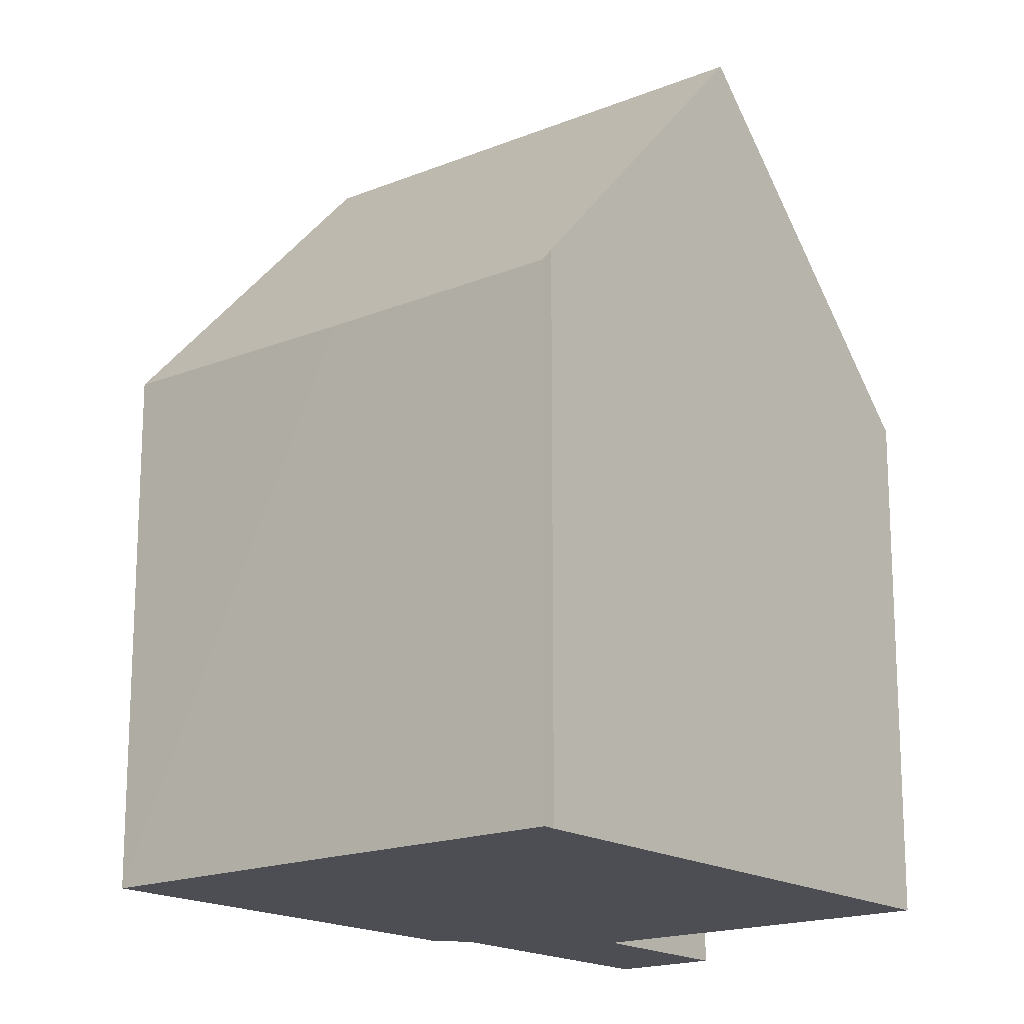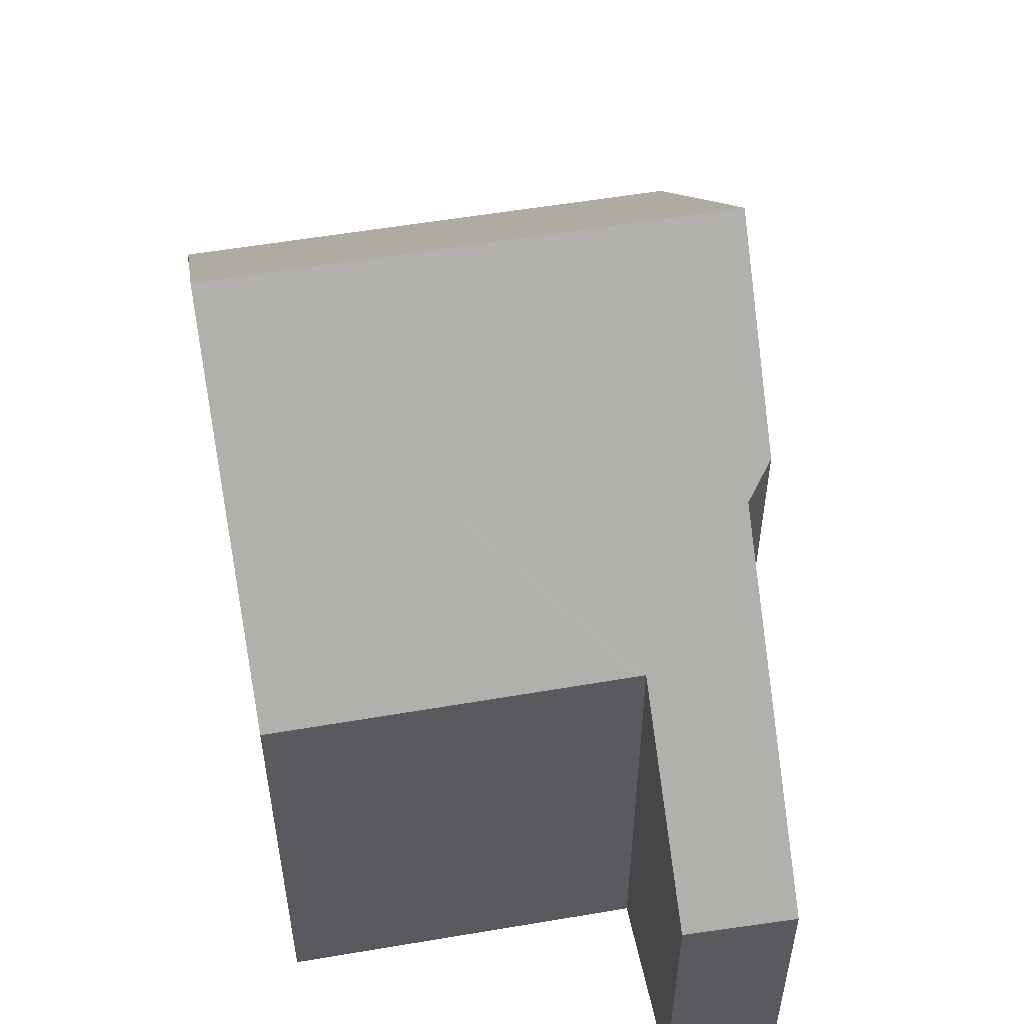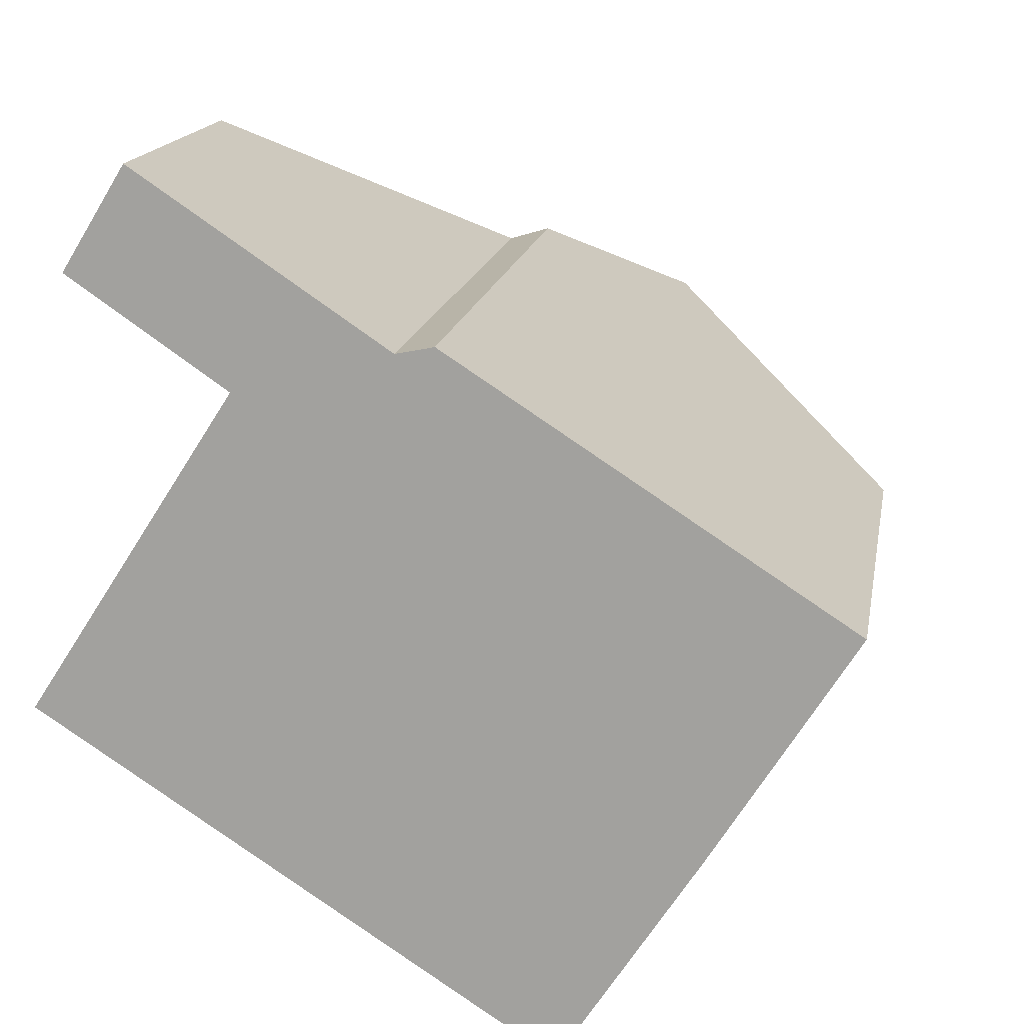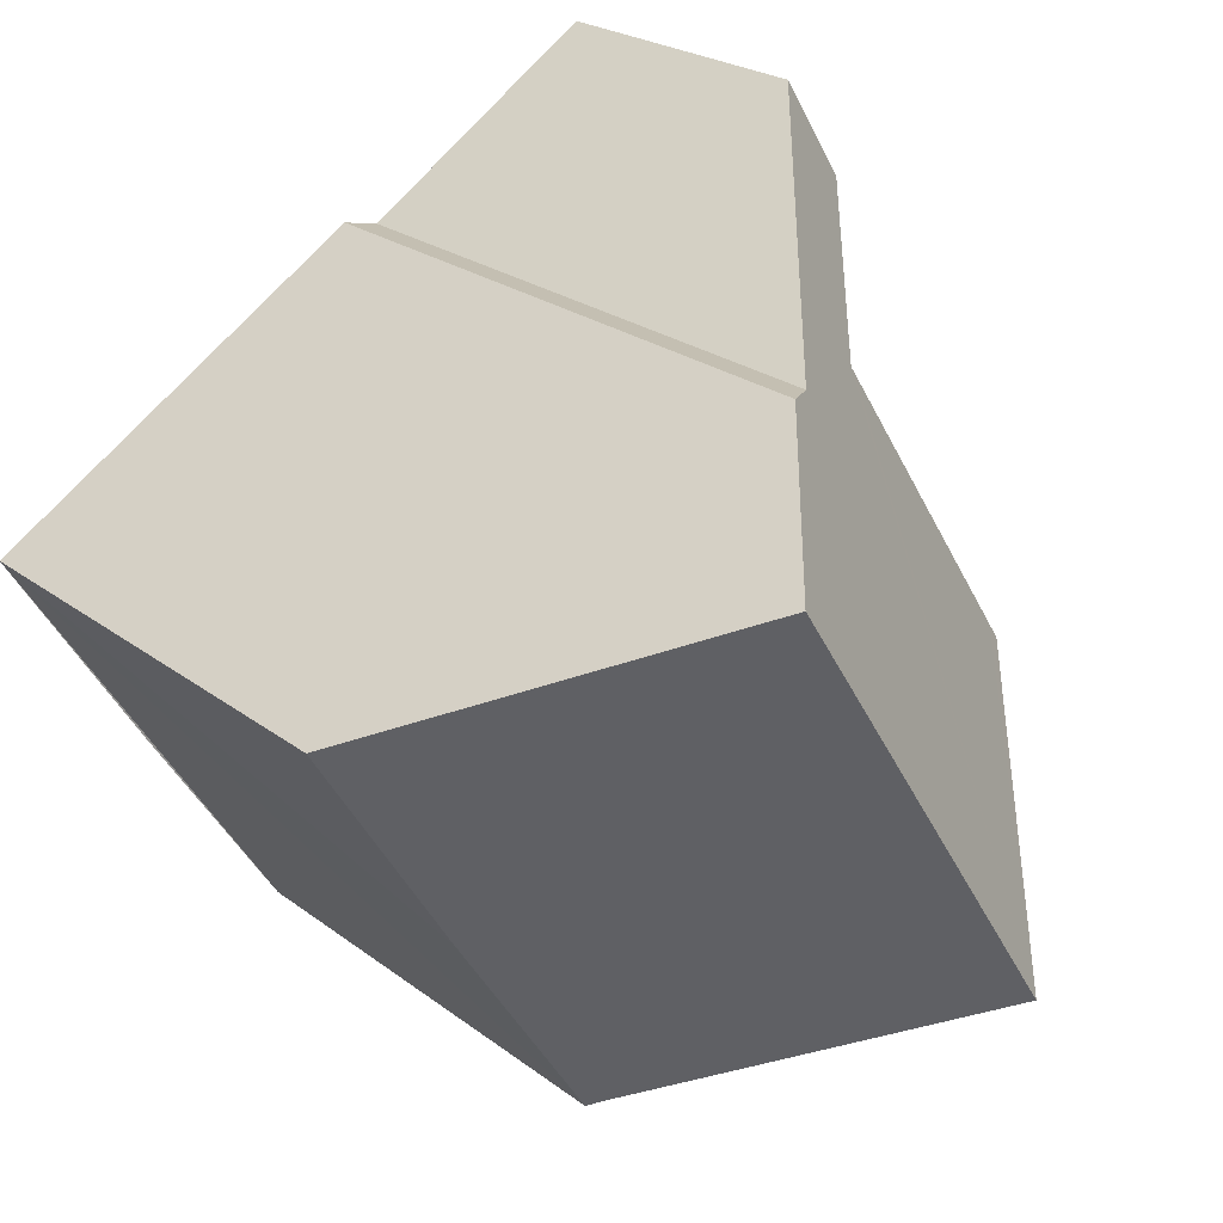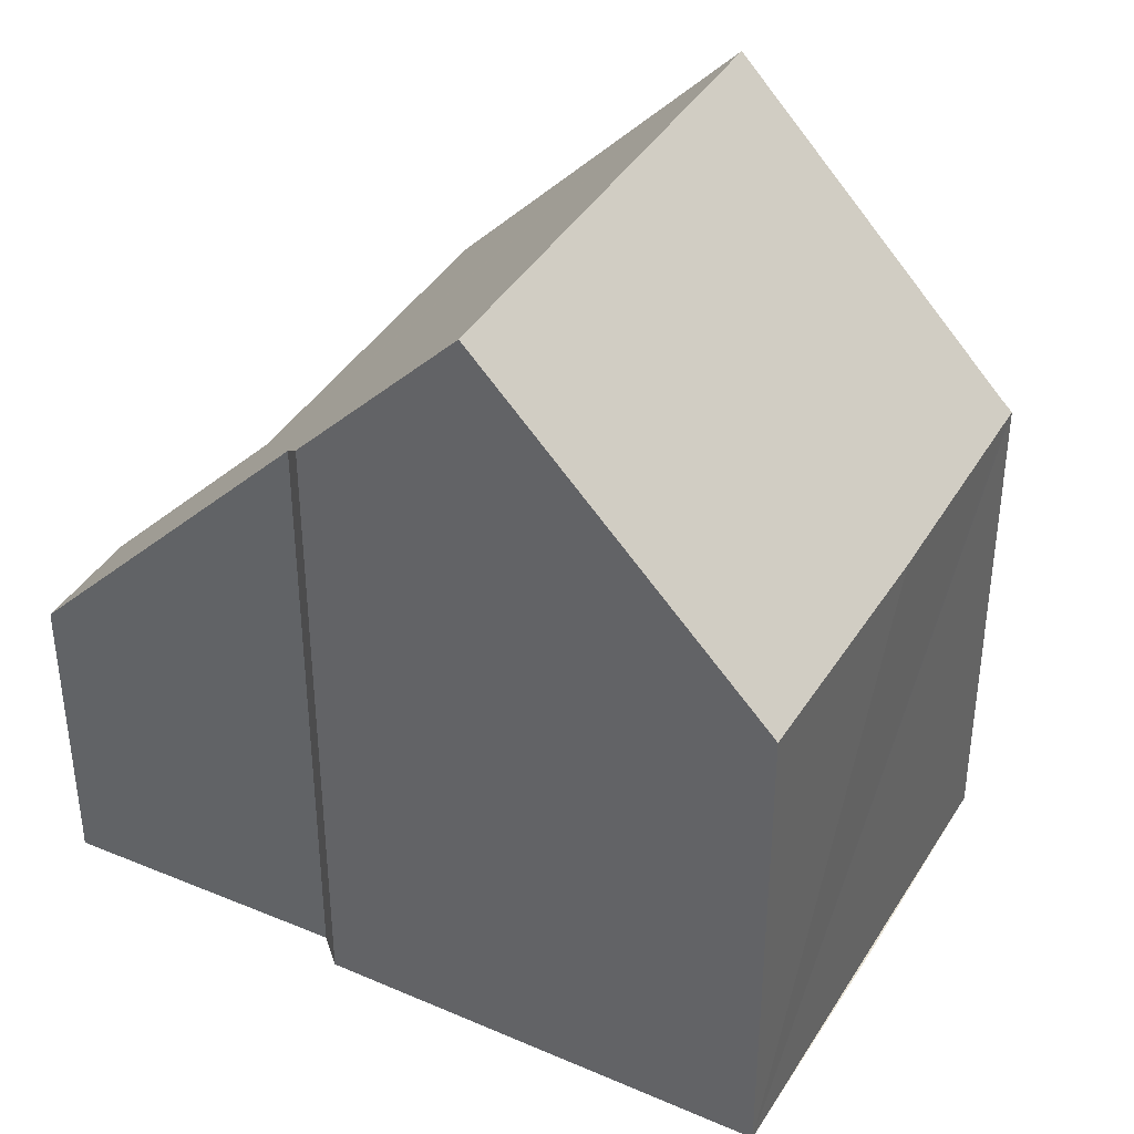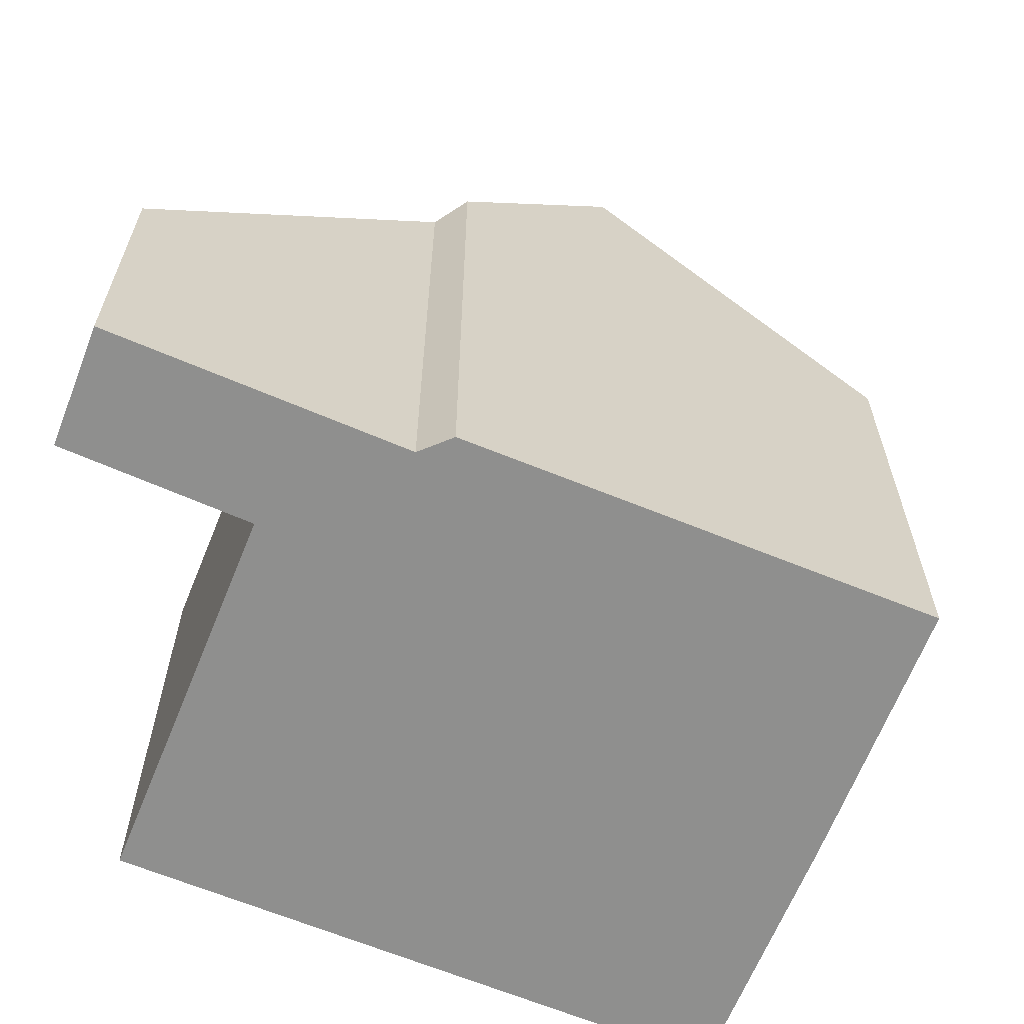
<metadata>
{"format":"obj","ext":"obj","renderer":"f3d","projection":"perspective","resolution":1024,"background":"white","views":[{"elev":-17.3,"azim":161.7,"up":"+Y"},{"elev":55.8,"azim":-67.5,"up":"+Y"},{"elev":15.7,"azim":9.6,"up":"+Z"},{"elev":23.2,"azim":141.8,"up":"+Z"},{"elev":40.1,"azim":61.1,"up":"+Y"},{"elev":-65.2,"azim":10.6,"up":"+Y"}]}
</metadata>
<code>
v  10.21 11.05 -6.631
v  10.57 10.74 -6.607
v  10.45 10.74 -6.806
v  12.84 10.71 -3.121
v  10.08 11.21 -6.547
v  5.25 17.22 -3.408
v  13.31 10.7 -2.388
v  14.53 10.72 -0.459
v  9.312 17.22 2.961
v  16.27 10.74 2.322
v  16.01 11.06 2.489
v  11.05 17.22 5.691
v  2.282 6.619 10.83
v  4.109 10.59 6.613
v  1.001 6.665 8.743
v  5.445 10.59 8.708
v  4.195 10.7 6.554
v  0.214 10.69 0.335
v  0 10.69 6.546e-16
v  4.088 10.7 6.387
v  7.374 13.02 7.412
v  8.143 13.61 7.571
v  7.374 -4.539e-16 7.412
v  2.282 -6.633e-16 10.83
v  5.445 -5.332e-16 8.708
v  8.143 -4.636e-16 7.571
v  11.05 -3.485e-16 5.691
v  16.01 -1.524e-16 2.489
v  16.27 -1.422e-16 2.322
v  0 0 0
v  4.088 -3.911e-16 6.387
v  4.195 -4.013e-16 6.554
v  0.214 -2.051e-17 0.335
v  1.001 -5.354e-16 8.743
v  10.45 4.167e-16 -6.806
v  14.53 2.811e-17 -0.459
v  10.57 4.046e-16 -6.607
v  13.31 1.462e-16 -2.388
v  12.84 1.911e-16 -3.121
v  10.21 4.06e-16 -6.631
v  10.08 4.009e-16 -6.547
v  5.25 2.087e-16 -3.408
v  4.109 -4.049e-16 6.613
g defaultobject
f 1 2 3
f 2 1 4
f 4 1 5
f 4 5 6
f 4 6 7
f 7 6 8
f 8 6 9
f 8 9 10
f 10 9 11
f 11 9 12
f 13 14 15
f 14 13 16
f 14 16 17
f 18 6 19
f 6 18 20
f 6 20 17
f 6 17 16
f 6 16 21
f 6 21 9
f 9 21 22
f 9 22 12
f 16 23 21
f 23 16 13
f 23 13 24
f 23 24 25
f 22 11 12
f 11 22 26
f 11 26 10
f 10 26 27
f 10 27 28
f 10 28 29
f 21 26 22
f 26 21 23
f 30 18 19
f 18 30 20
f 20 30 17
f 17 30 31
f 17 31 32
f 31 30 33
f 34 13 15
f 13 34 24
f 29 8 10
f 8 29 7
f 7 29 4
f 4 29 2
f 2 29 3
f 3 29 35
f 35 29 36
f 35 36 37
f 37 36 38
f 37 38 39
f 3 40 1
f 40 3 35
f 5 19 6
f 19 5 1
f 19 1 40
f 19 40 41
f 19 41 42
f 19 42 30
f 32 14 17
f 14 32 15
f 15 32 34
f 34 32 43
f 42 33 30
f 33 42 31
f 31 42 41
f 31 41 32
f 43 24 34
f 24 43 25
f 25 43 32
f 25 32 41
f 25 41 40
f 25 40 35
f 25 35 23
f 23 35 37
f 23 37 39
f 23 39 26
f 26 39 27
f 27 39 38
f 27 38 36
f 27 36 28
f 28 36 29

</code>
